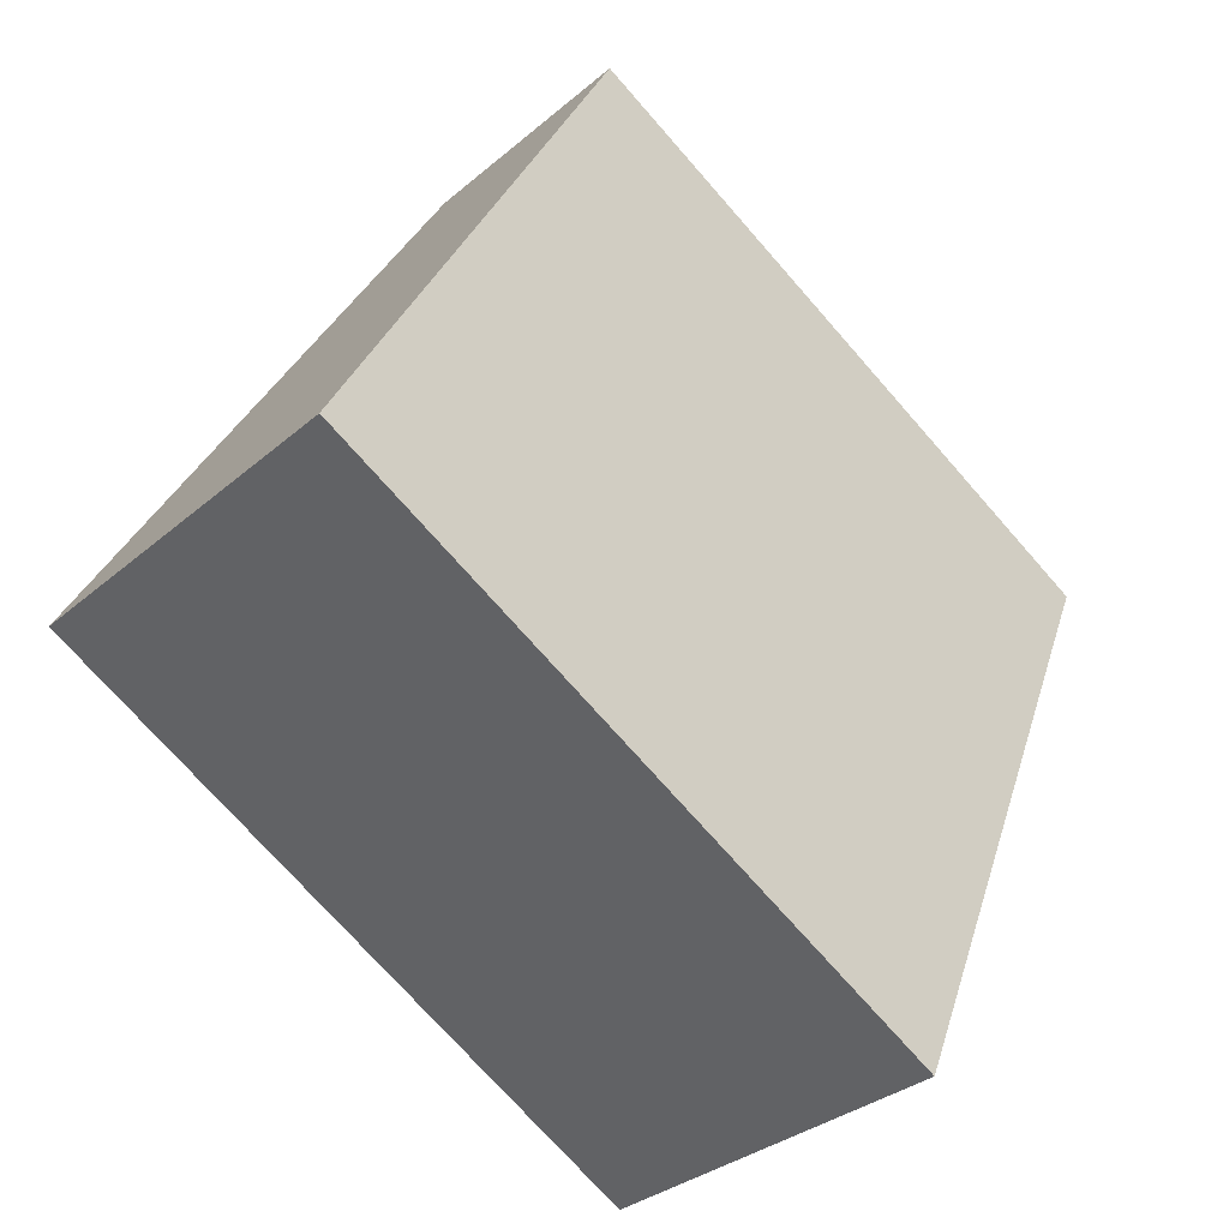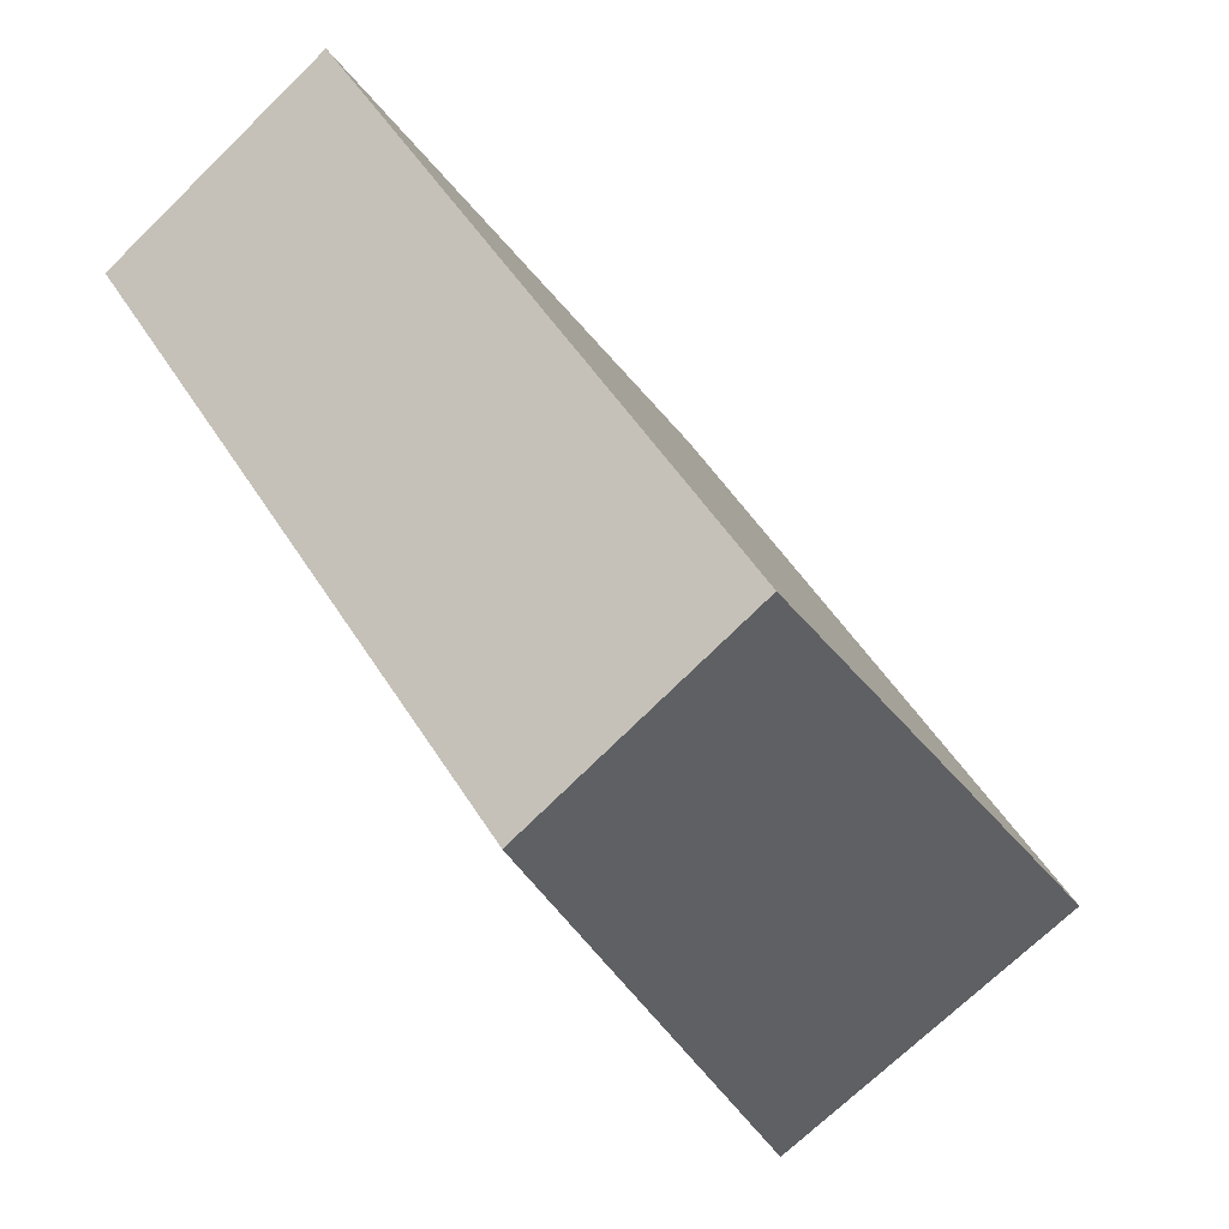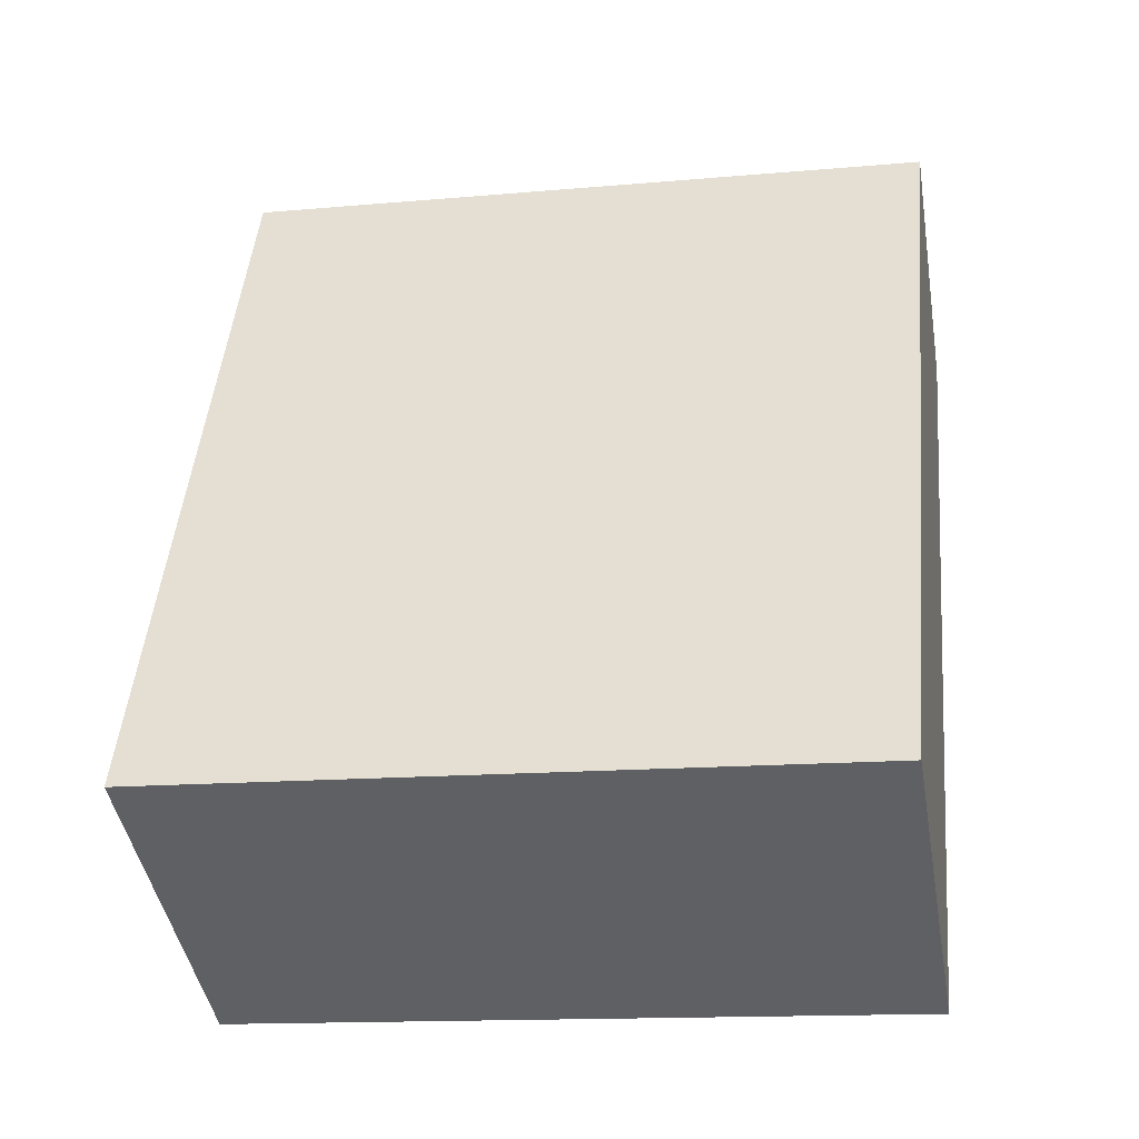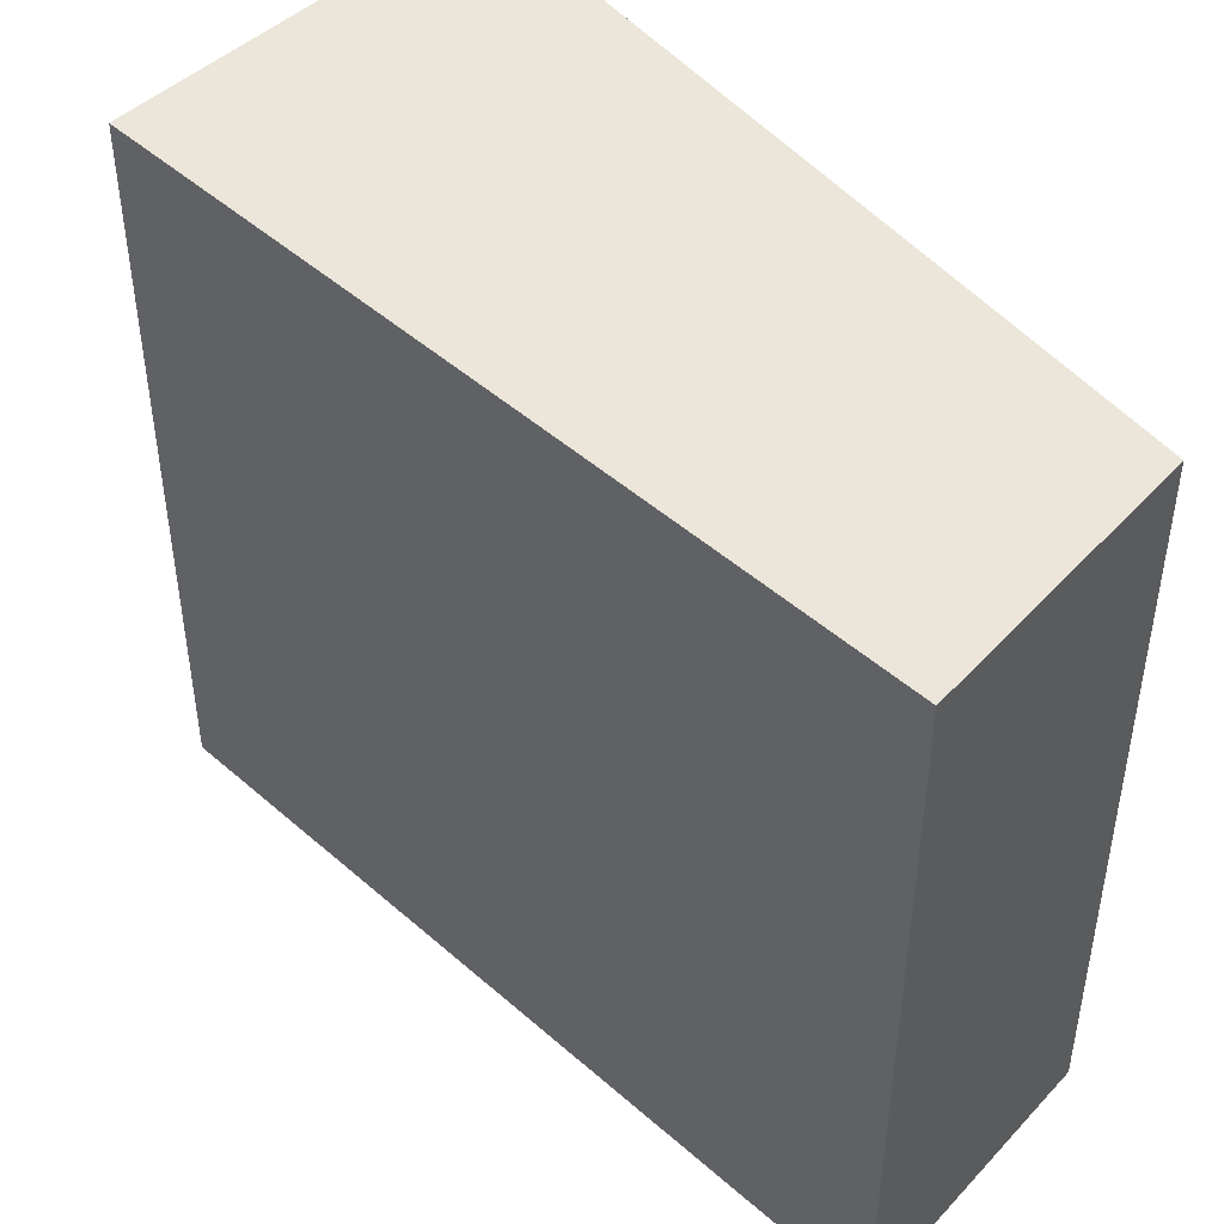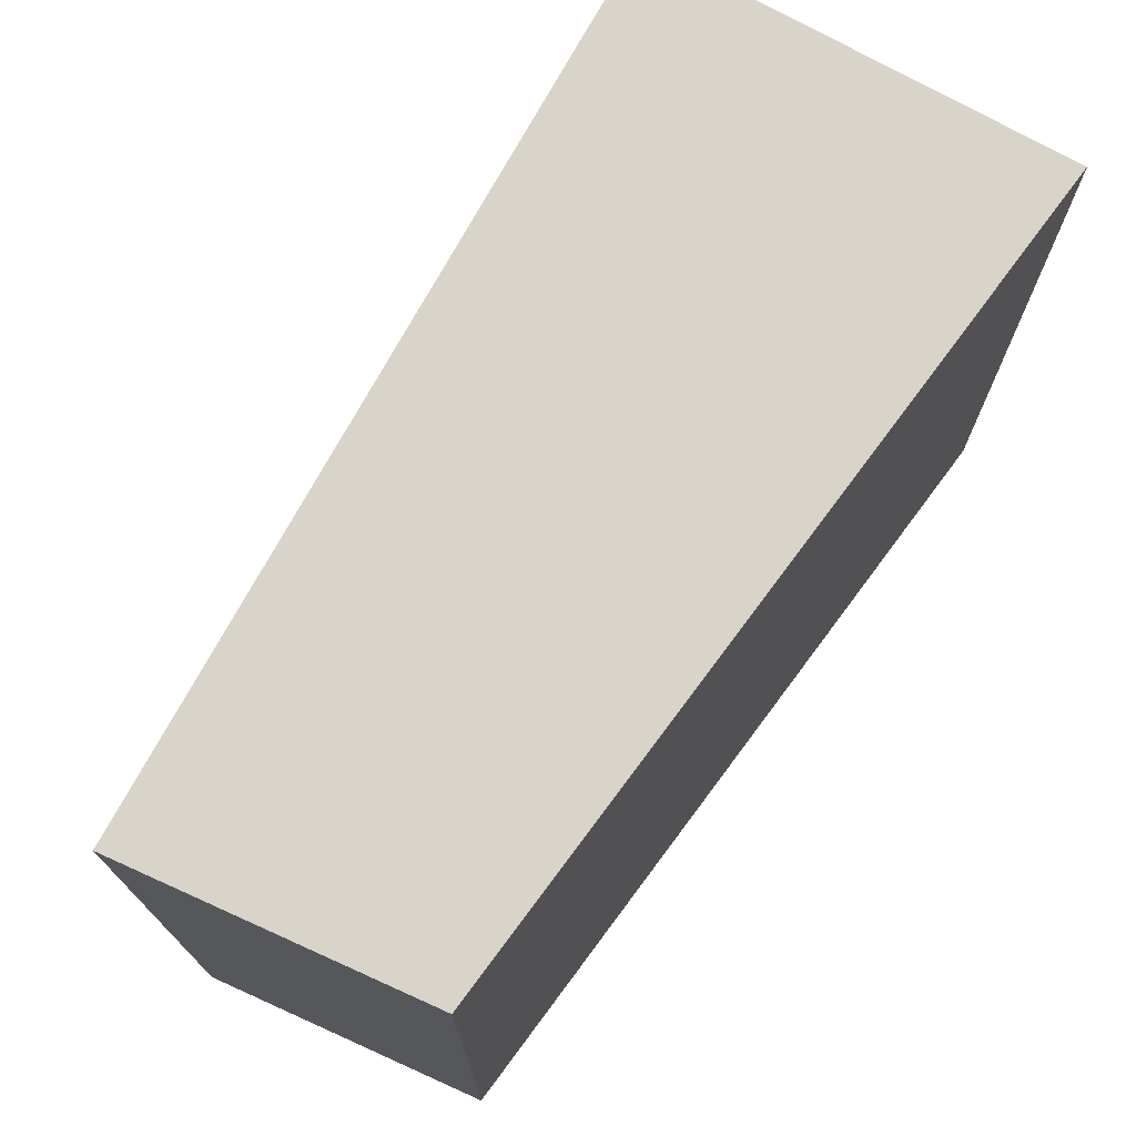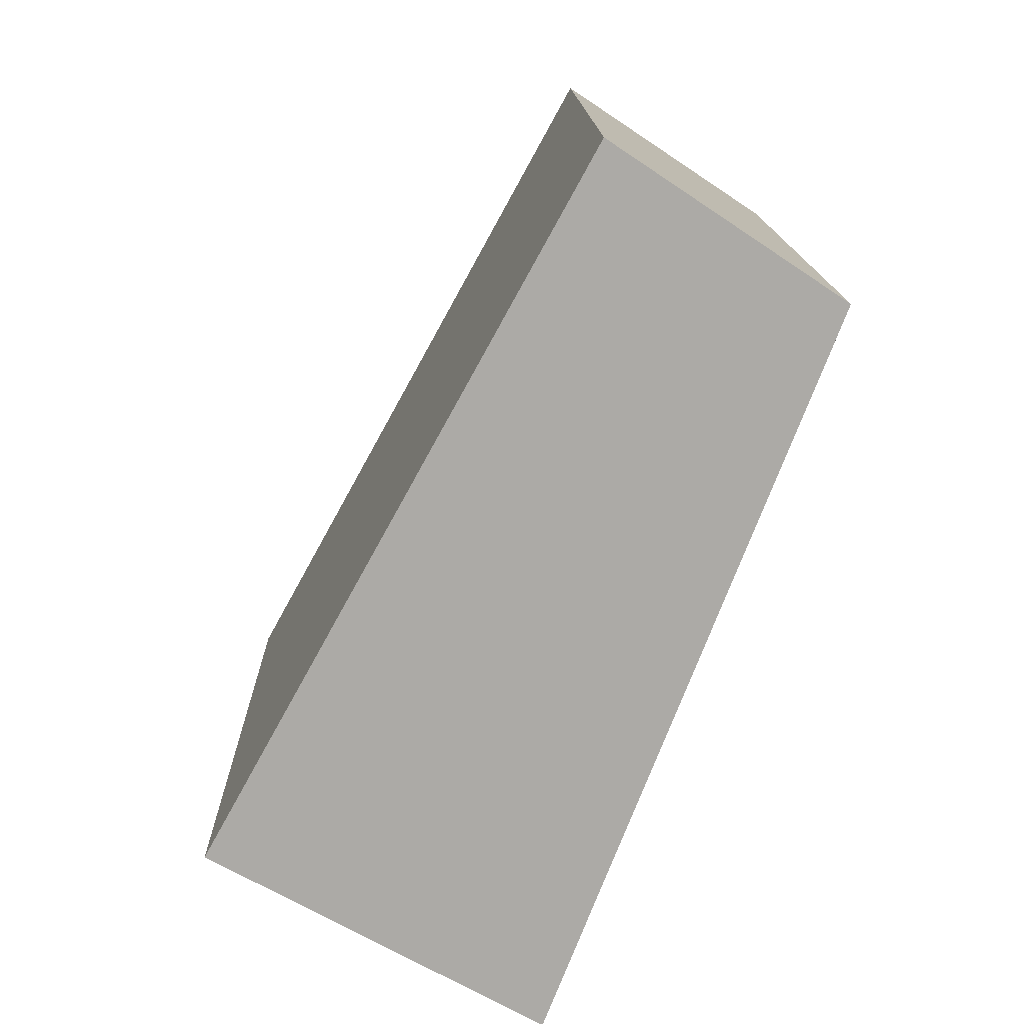
<metadata>
{"format":"obj","ext":"obj","renderer":"f3d","projection":"perspective","resolution":1024,"background":"white","views":[{"elev":-73.6,"azim":41.3,"up":"+Z"},{"elev":50.1,"azim":149.3,"up":"+Z"},{"elev":-14.3,"azim":-78.9,"up":"+Z"},{"elev":47.9,"azim":-16.5,"up":"+Y"},{"elev":75.1,"azim":57.9,"up":"+Y"},{"elev":14.2,"azim":-1.0,"up":"+Z"}]}
</metadata>
<code>
v  0 3.225 1.975e-16
v  2.777 3.225 2.459
v  1.498 3.225 -0.827
v  1.737 3.225 3.15
v  1.498 5.064e-17 -0.827
v  0 0 0
v  1.737 -1.929e-16 3.15
v  2.777 -1.506e-16 2.459
g defaultobject
f 1 2 3
f 2 1 4
f 5 1 3
f 1 5 6
f 6 4 1
f 4 6 7
f 7 2 4
f 2 7 8
f 8 3 2
f 3 8 5
f 8 6 5
f 6 8 7

</code>
